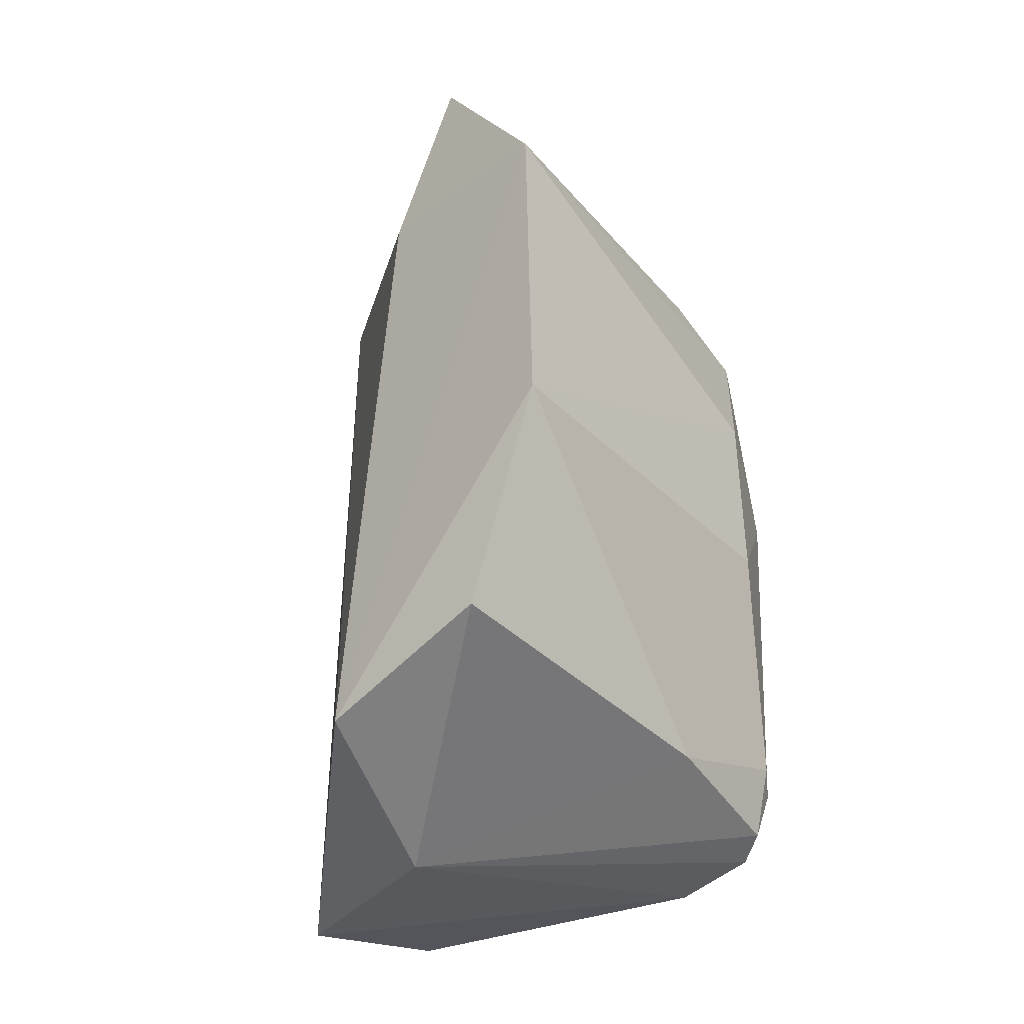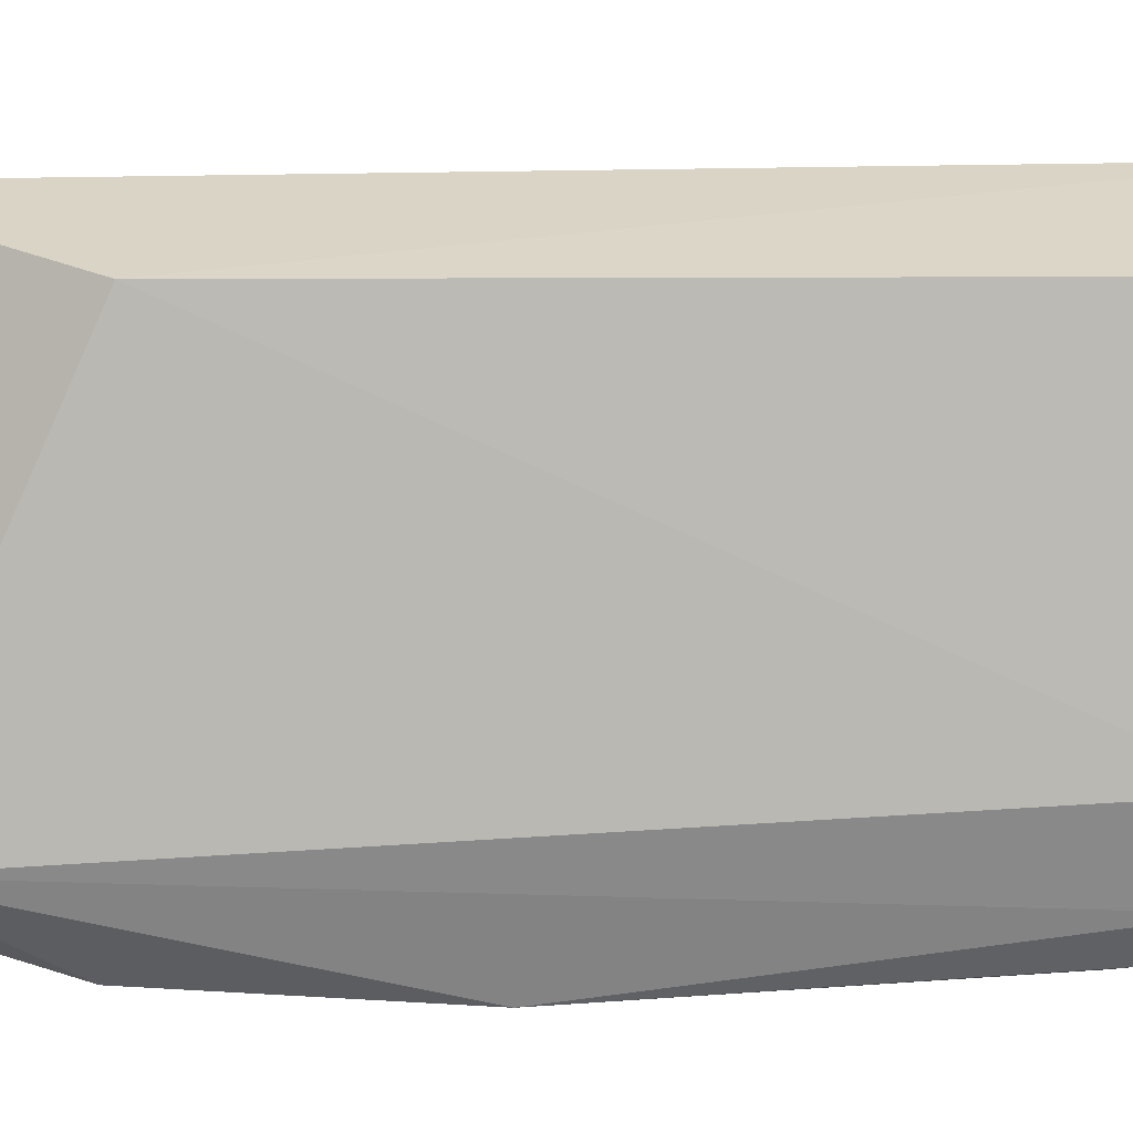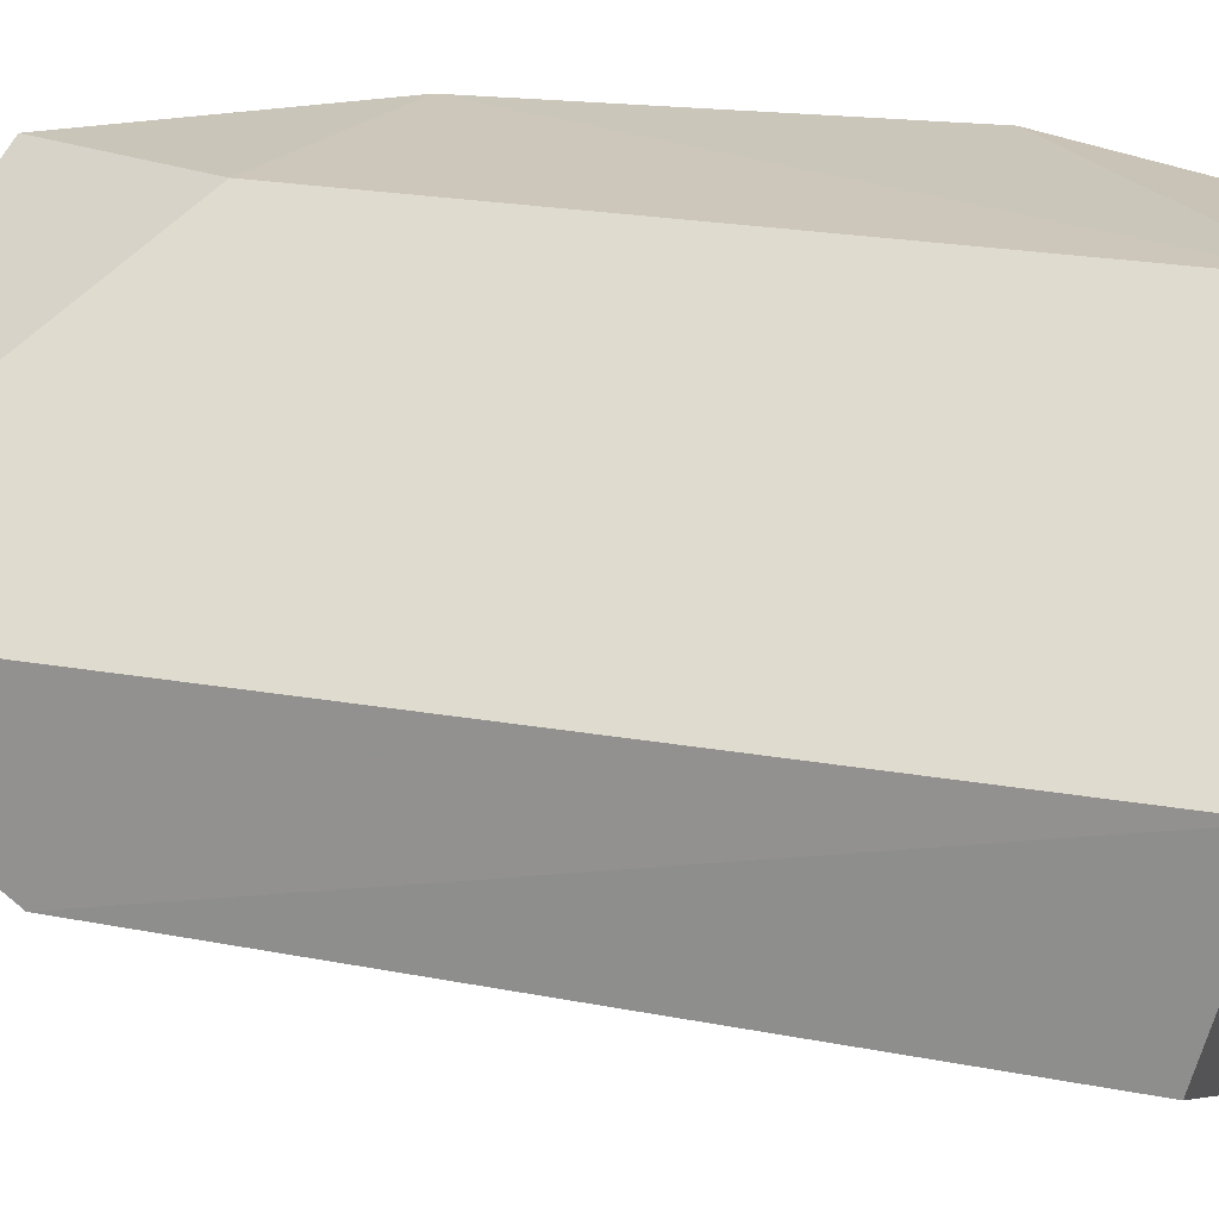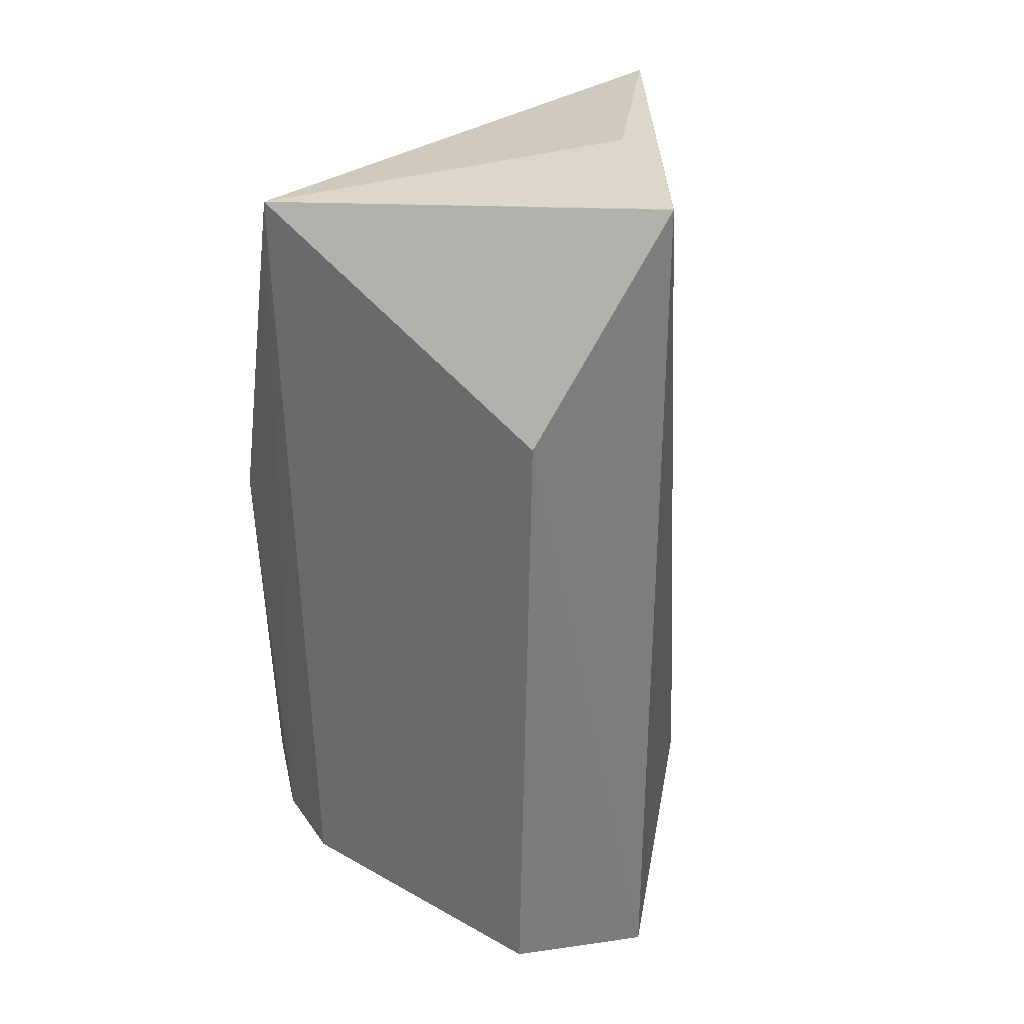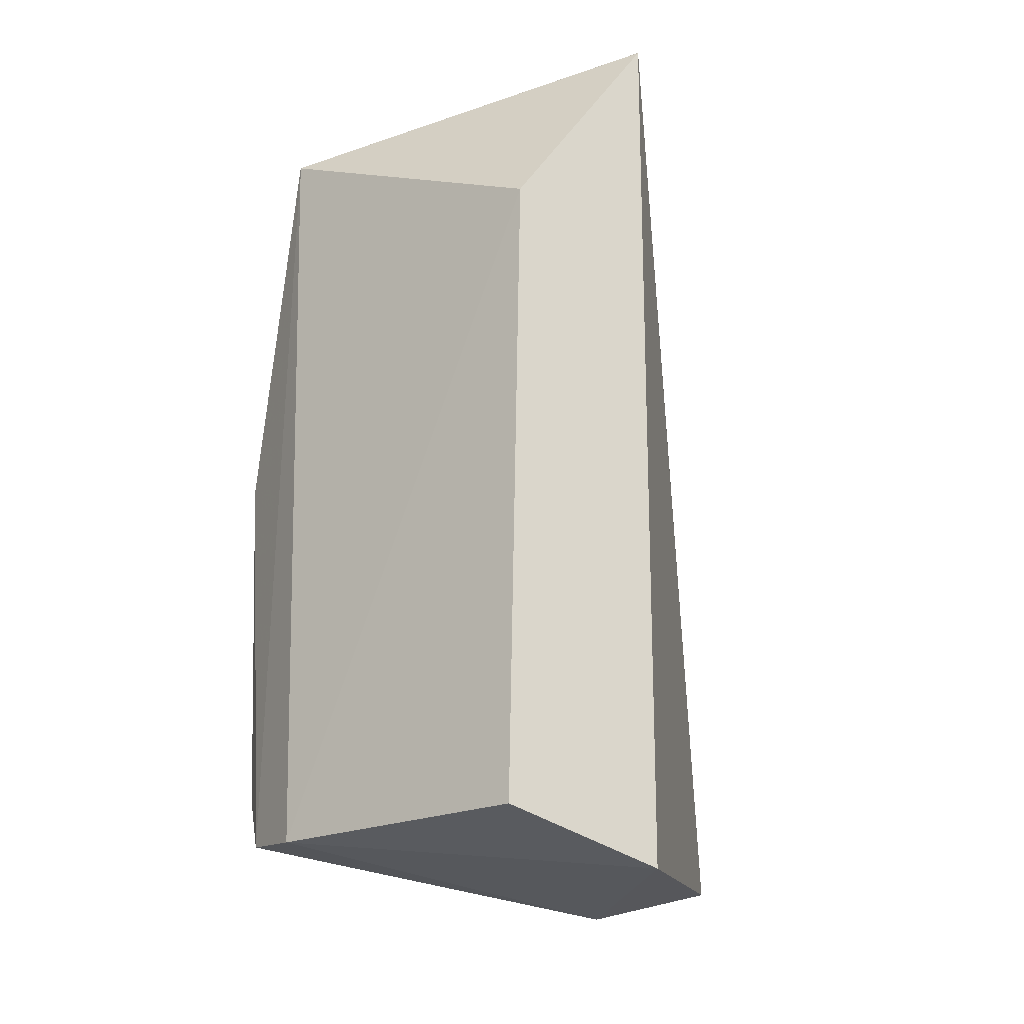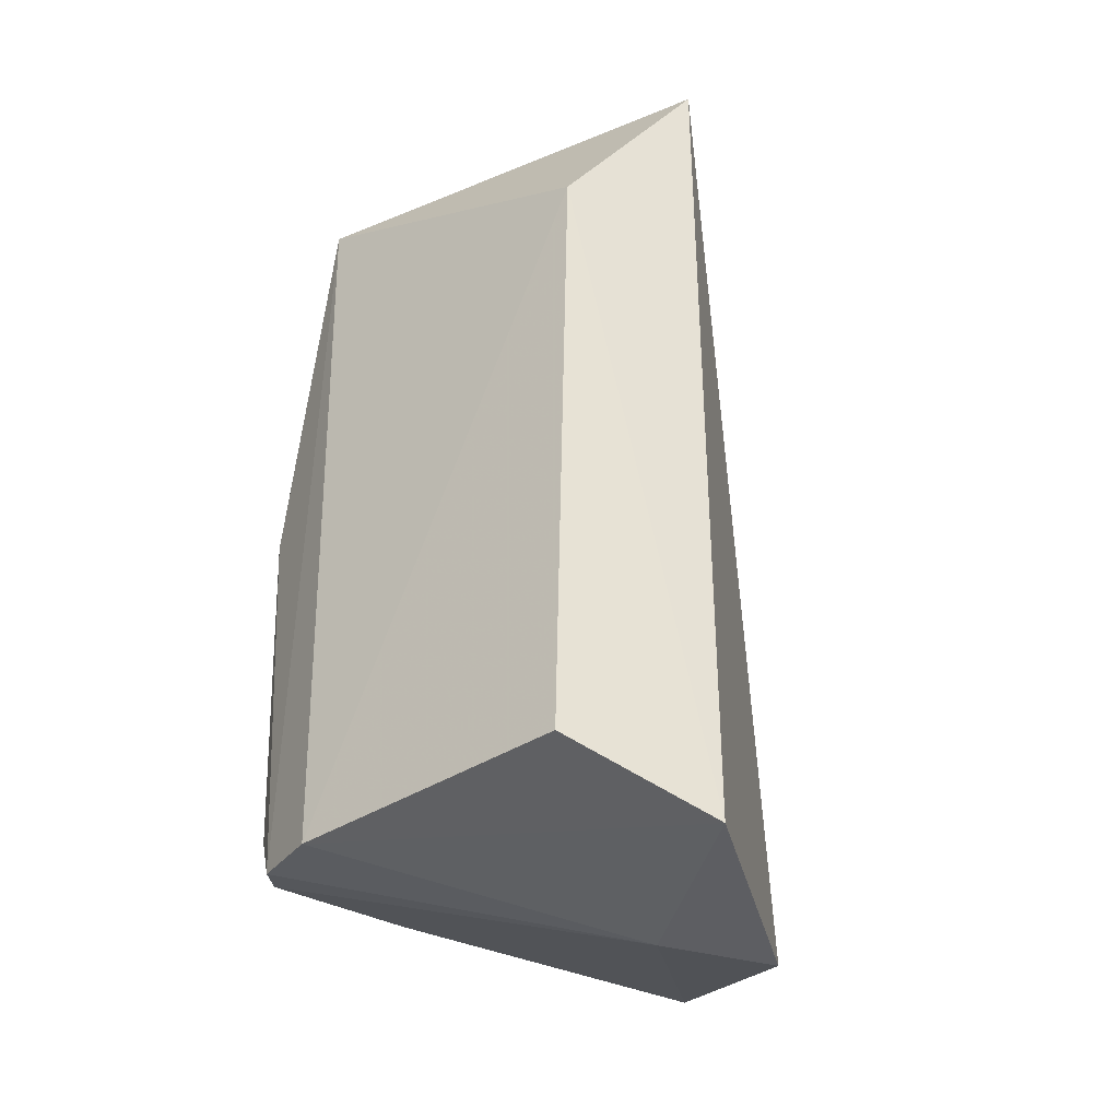
<metadata>
{"format":"obj","ext":"obj","renderer":"f3d","projection":"perspective","resolution":1024,"background":"white","views":[{"elev":-42.6,"azim":42.8,"up":"+Y"},{"elev":-61.7,"azim":-89.1,"up":"+Z"},{"elev":17.5,"azim":-69.5,"up":"+Z"},{"elev":32.4,"azim":-120.4,"up":"+Y"},{"elev":-21.3,"azim":-118.2,"up":"+Y"},{"elev":-37.9,"azim":-118.1,"up":"+Y"}]}
</metadata>
<code>
v 0.01561 0.01708 0.01937
v 0.02105 -0.006119 0.0201
v 0.02071 0.008408 0.02001
v 0.01359 0.0159 0.001073
v 0.001332 -0.01681 0.01122
v 0.01949 0.003396 0.005225
v 0.01573 0.0149 0.002134
v 0.01079 -0.01551 0.01935
v 0.001331 0.01795 0.01132
v 0.01497 -0.01454 0.0009708
v 0.01723 0.01296 0.00535
v 0.0126 0.01002 0.01932
v 0.007549 0.01801 0.0132
v 0.001546 -0.01503 0.005235
v 0.0173 0.001555 0.001059
v 0.008377 -0.01744 0.01279
v 0.01736 -0.01194 0.002335
v 0.01755 -0.01398 0.01946
v 0.0174 0.01101 0.002293
v 0.001366 0.01796 0.01132
v 0.001409 0.009816 0.00566
v 0.01191 -0.0149 0.001043
v 0.01956 -0.004219 0.005372
v 0.0166 -0.01238 0.001324
v 0.01622 -0.01422 0.001743
v 0.01726 -0.01391 0.007311
f 6 3 2
f 7 4 1
f 8 2 3
f 9 5 8
f 11 7 1
f 11 1 3
f 12 8 3
f 12 3 1
f 12 9 8
f 12 1 9
f 13 1 4
f 15 10 4
f 16 8 5
f 18 2 8
f 18 8 16
f 19 11 3
f 19 3 6
f 19 7 11
f 19 6 15
f 19 15 4
f 19 4 7
f 20 9 1
f 20 1 13
f 20 13 4
f 20 4 9
f 21 9 4
f 21 14 5
f 21 5 9
f 22 5 14
f 22 16 5
f 22 10 16
f 22 4 10
f 22 21 4
f 22 14 21
f 23 6 2
f 23 2 17
f 23 17 15
f 23 15 6
f 24 10 15
f 24 15 17
f 25 16 10
f 25 24 17
f 25 10 24
f 26 17 2
f 26 2 18
f 26 25 17
f 26 18 16
f 26 16 25

</code>
